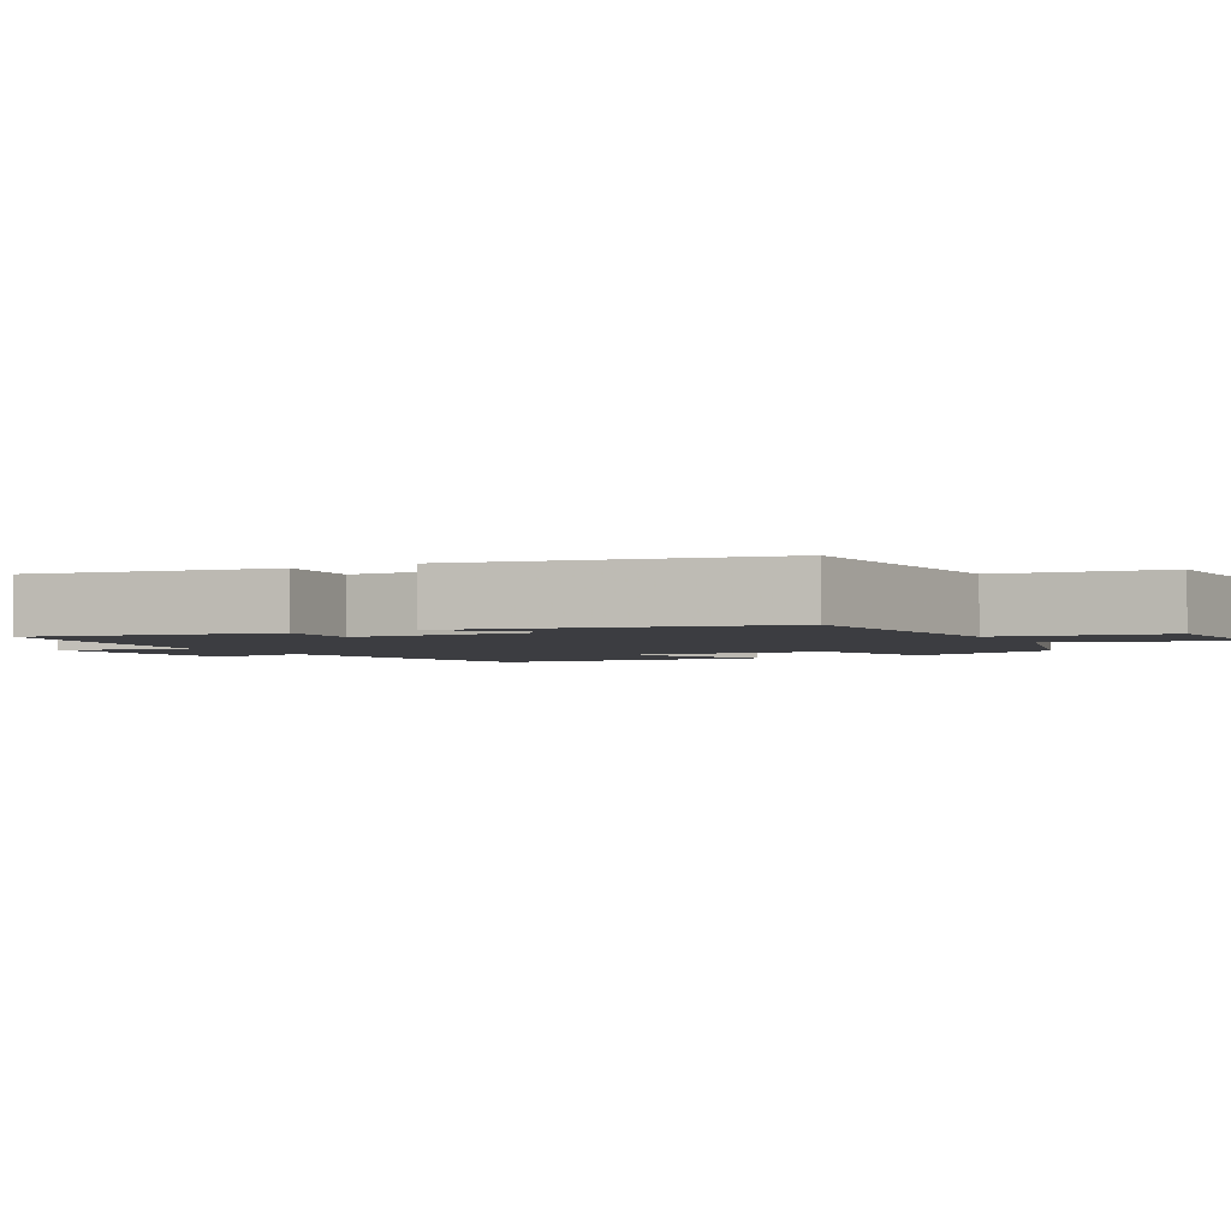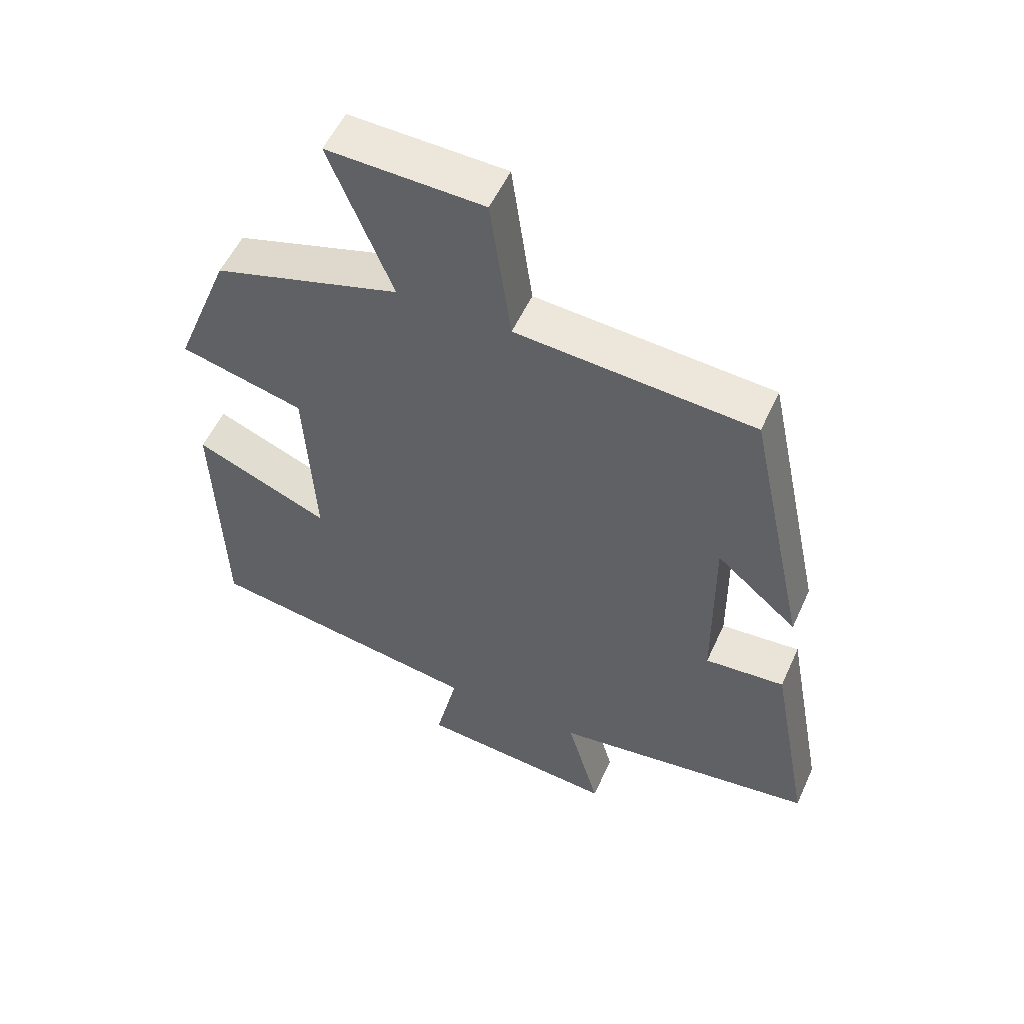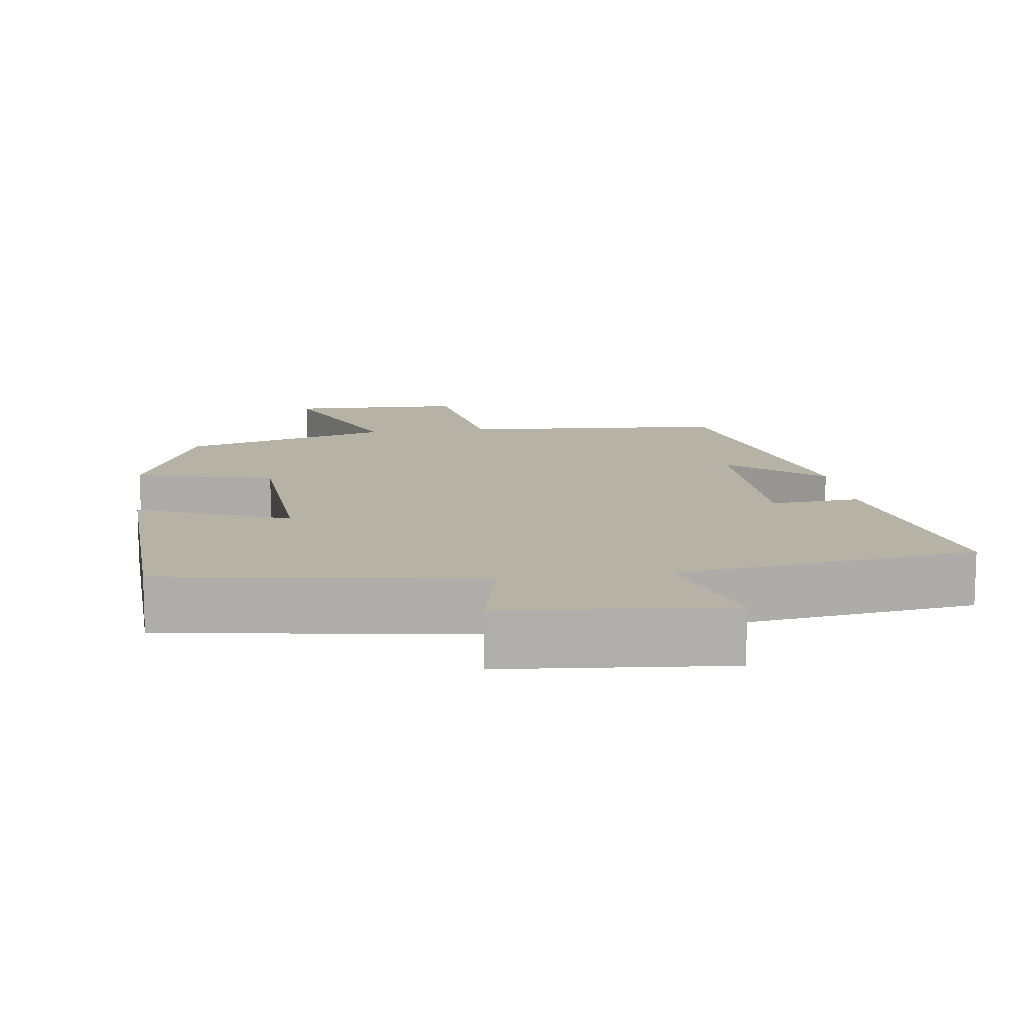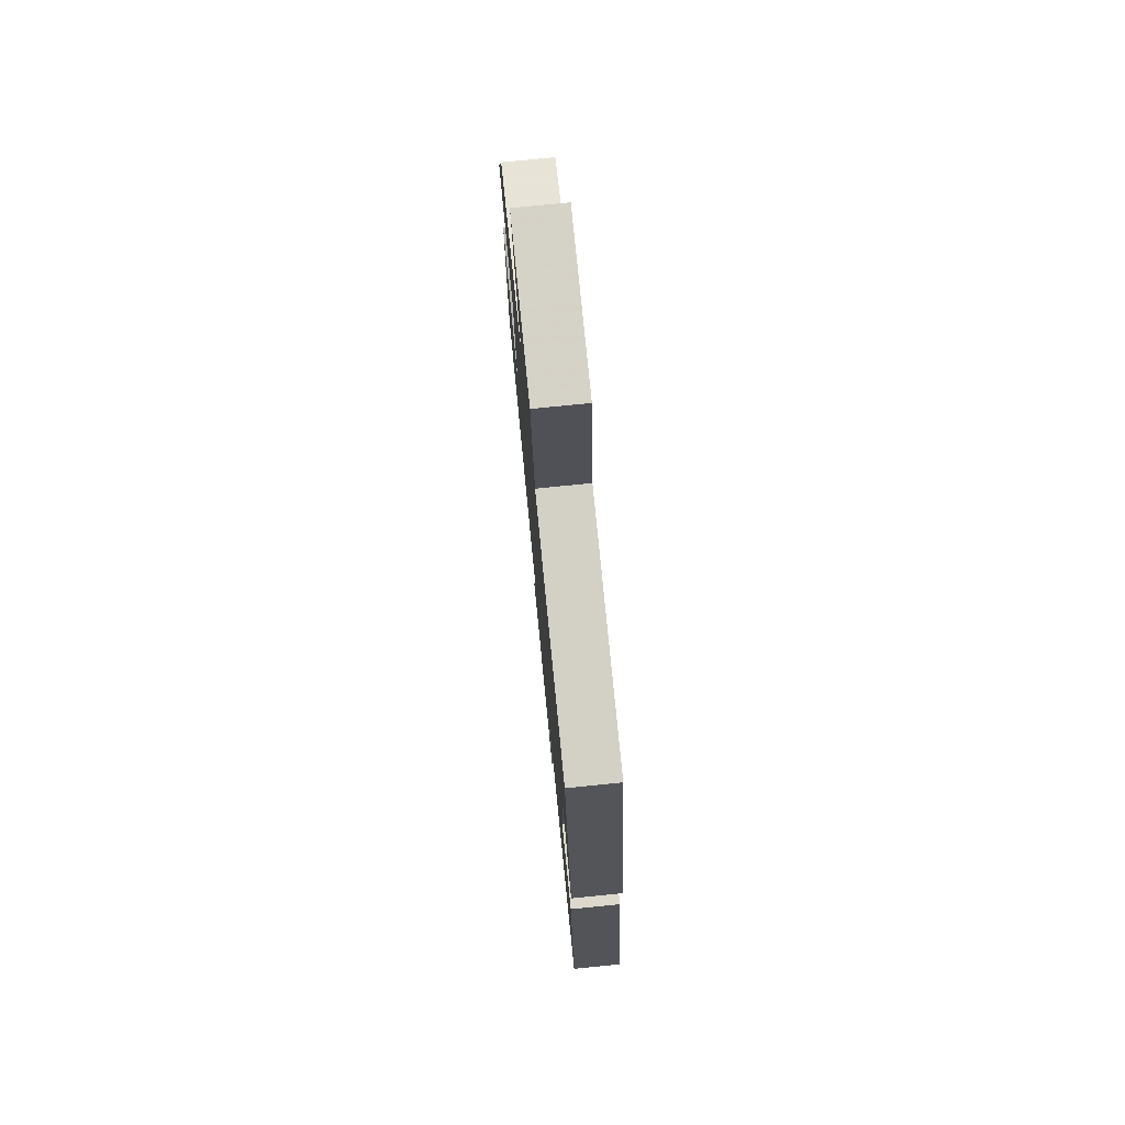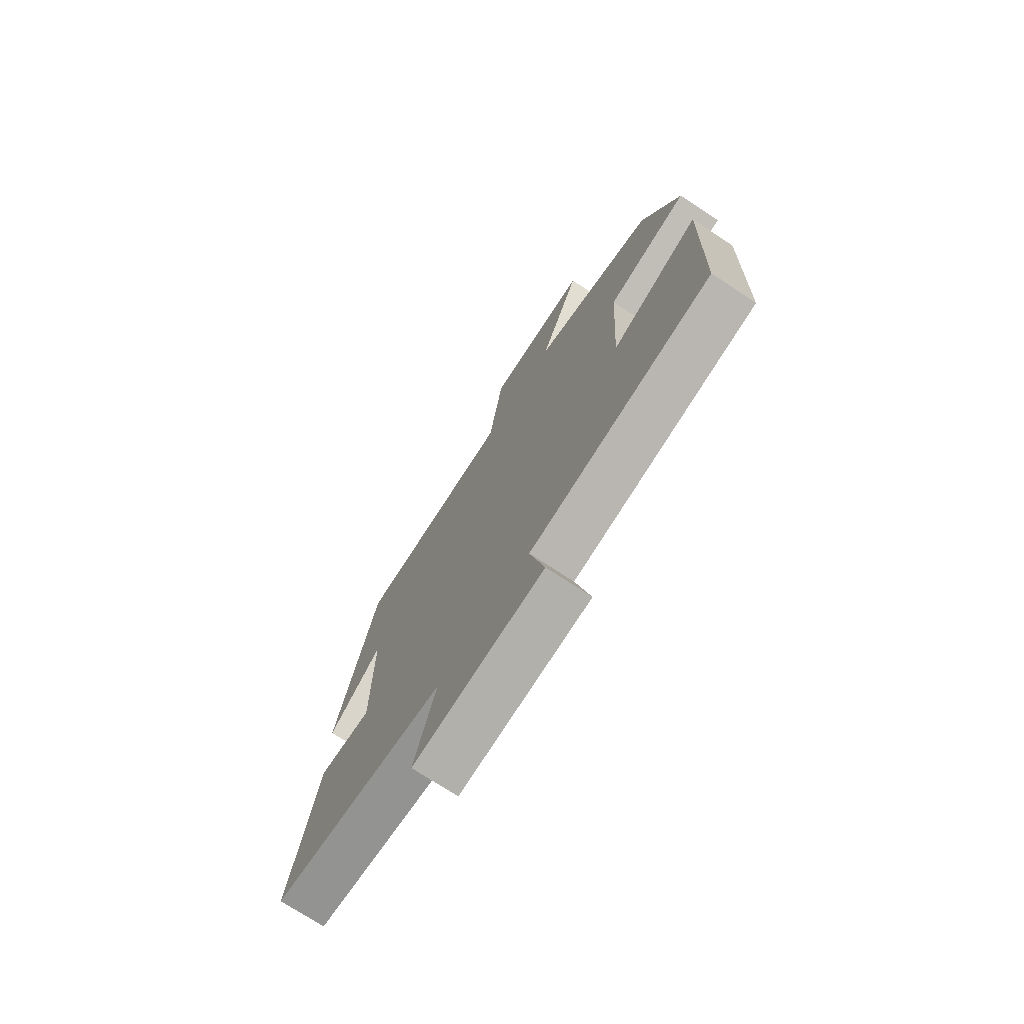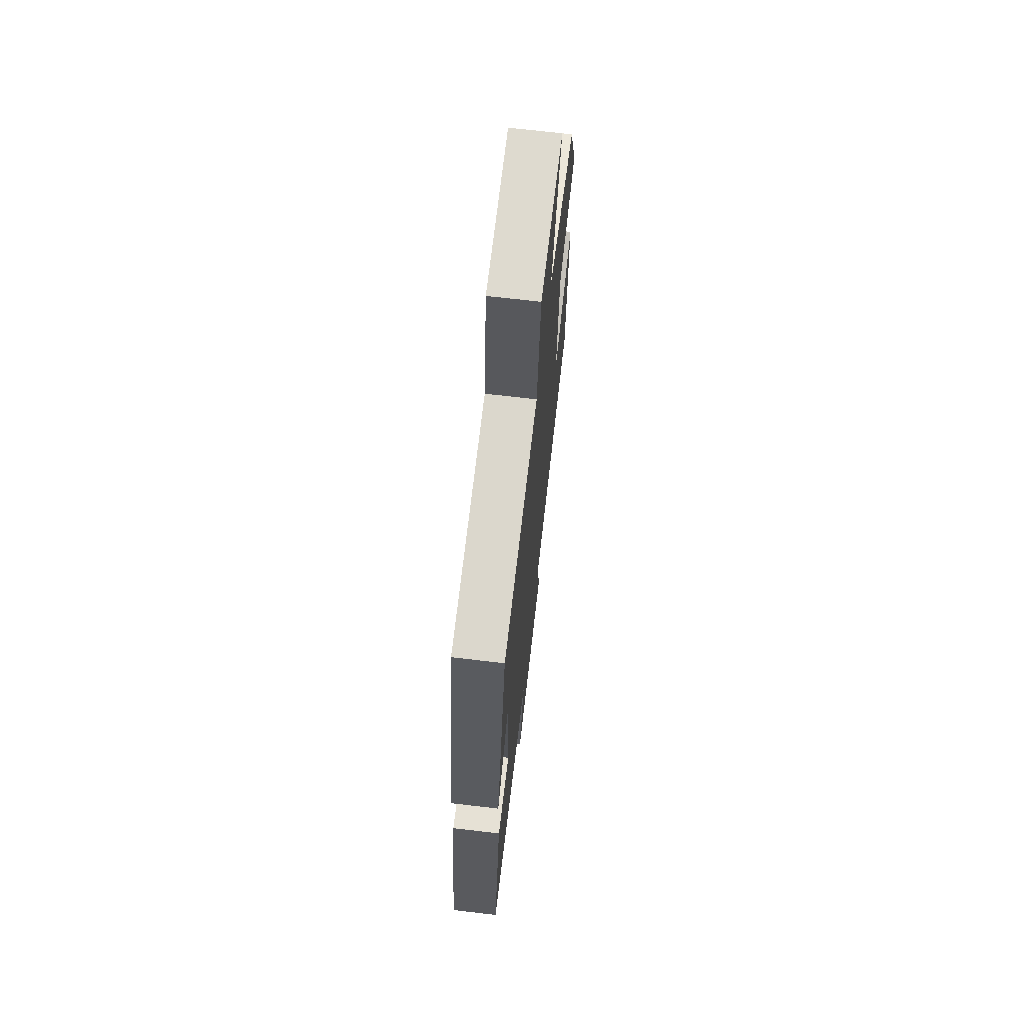
<metadata>
{"format":"obj","ext":"obj","renderer":"f3d","projection":"perspective","resolution":1024,"background":"white","views":[{"elev":-2.7,"azim":-61.2,"up":"+Y"},{"elev":54.1,"azim":-155.9,"up":"+Z"},{"elev":12.4,"azim":172.0,"up":"+Y"},{"elev":76.8,"azim":-95.7,"up":"+Z"},{"elev":-73.8,"azim":56.7,"up":"+Z"},{"elev":69.0,"azim":-83.3,"up":"+Z"}]}
</metadata>
<code>
v -0.409 0.07 0.473
v -0.046 0.07 0.5
v -0.014 0.07 0.728
v 0.224 0.07 0.736
v 0.128 0.07 0.5
v 0.414 0.07 0.415
v 0.5 0.07 0.199
v 0.31 0.07 0.151
v 0.294 0.07 -0.127
v 0.5 0.07 -0.041
v 0.488 0.07 -0.433
v 0.063 0.07 -0.5
v 0.097 0.07 -0.649
v -0.207 0.07 -0.677
v -0.157 0.07 -0.5
v -0.562 0.07 -0.445
v -0.5 0.07 -0.113
v -0.378 0.07 -0.123
v -0.376 0.07 0.155
v -0.5 0.07 0.049
v -0.409 0 0.473
v -0.046 0 0.5
v -0.014 0 0.728
v 0.224 0 0.736
v 0.128 0 0.5
v 0.414 0 0.415
v 0.5 0 0.199
v 0.31 0 0.151
v 0.294 0 -0.127
v 0.5 0 -0.041
v 0.488 0 -0.433
v 0.063 0 -0.5
v 0.097 0 -0.649
v -0.207 0 -0.677
v -0.157 0 -0.5
v -0.562 0 -0.445
v -0.5 0 -0.113
v -0.378 0 -0.123
v -0.376 0 0.155
v -0.5 0 0.049
f 19 20 1 2
f 18 19 2
f 15 16 17 18
f 15 18 2
f 12 13 14 15
f 11 12 15
f 10 11 15
f 9 10 15
f 15 2 3
f 9 15 3
f 8 9 3
f 5 6 7 8
f 5 8 3
f 3 4 5
f 22 21 40 39
f 22 39 38
f 38 37 36 35
f 22 38 35
f 35 34 33 32
f 35 32 31
f 35 31 30
f 35 30 29
f 23 22 35
f 23 35 29
f 23 29 28
f 28 27 26 25
f 23 28 25
f 25 24 23
f 1 21 22 2
f 2 22 23 3
f 3 23 24 4
f 4 24 25 5
f 5 25 26 6
f 6 26 27 7
f 7 27 28 8
f 8 28 29 9
f 9 29 30 10
f 10 30 31 11
f 11 31 32 12
f 12 32 33 13
f 13 33 34 14
f 14 34 35 15
f 15 35 36 16
f 16 36 37 17
f 17 37 38 18
f 18 38 39 19
f 19 39 40 20
f 20 40 21 1

</code>
